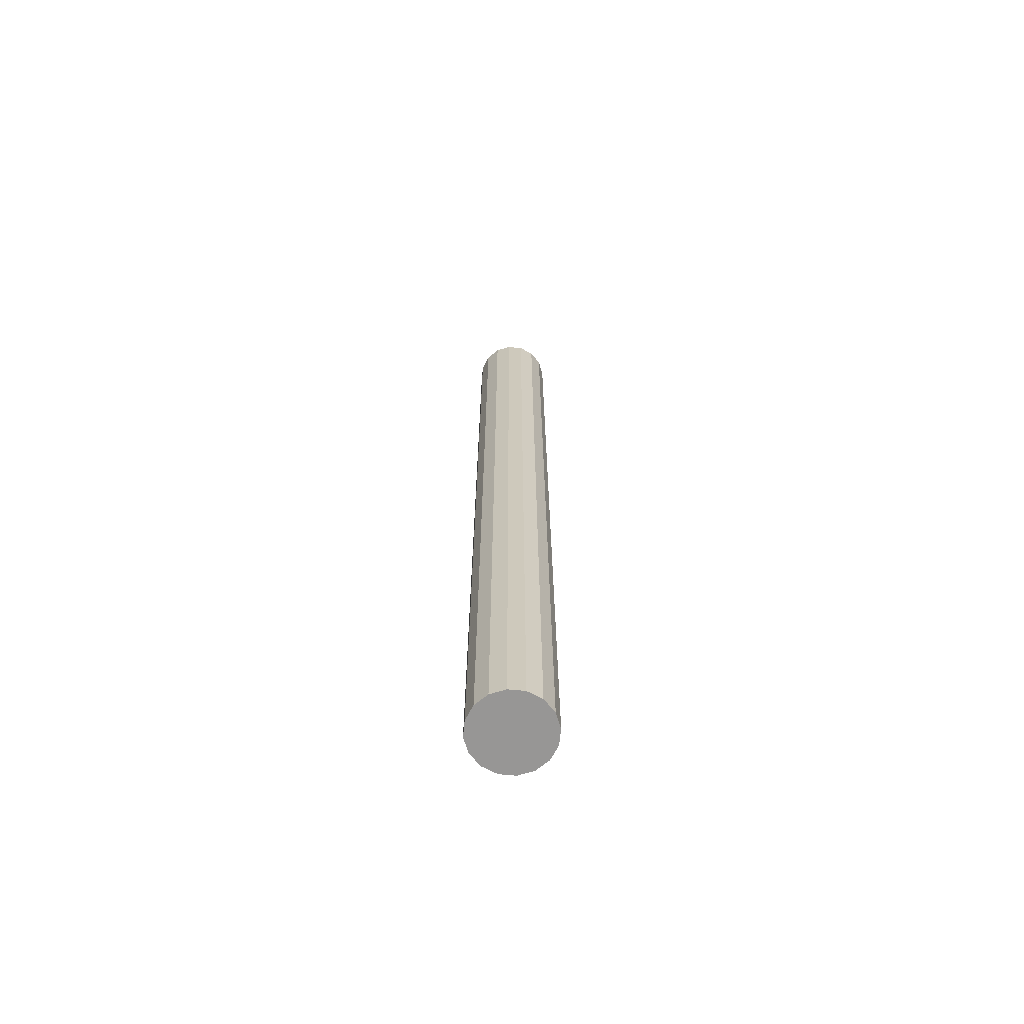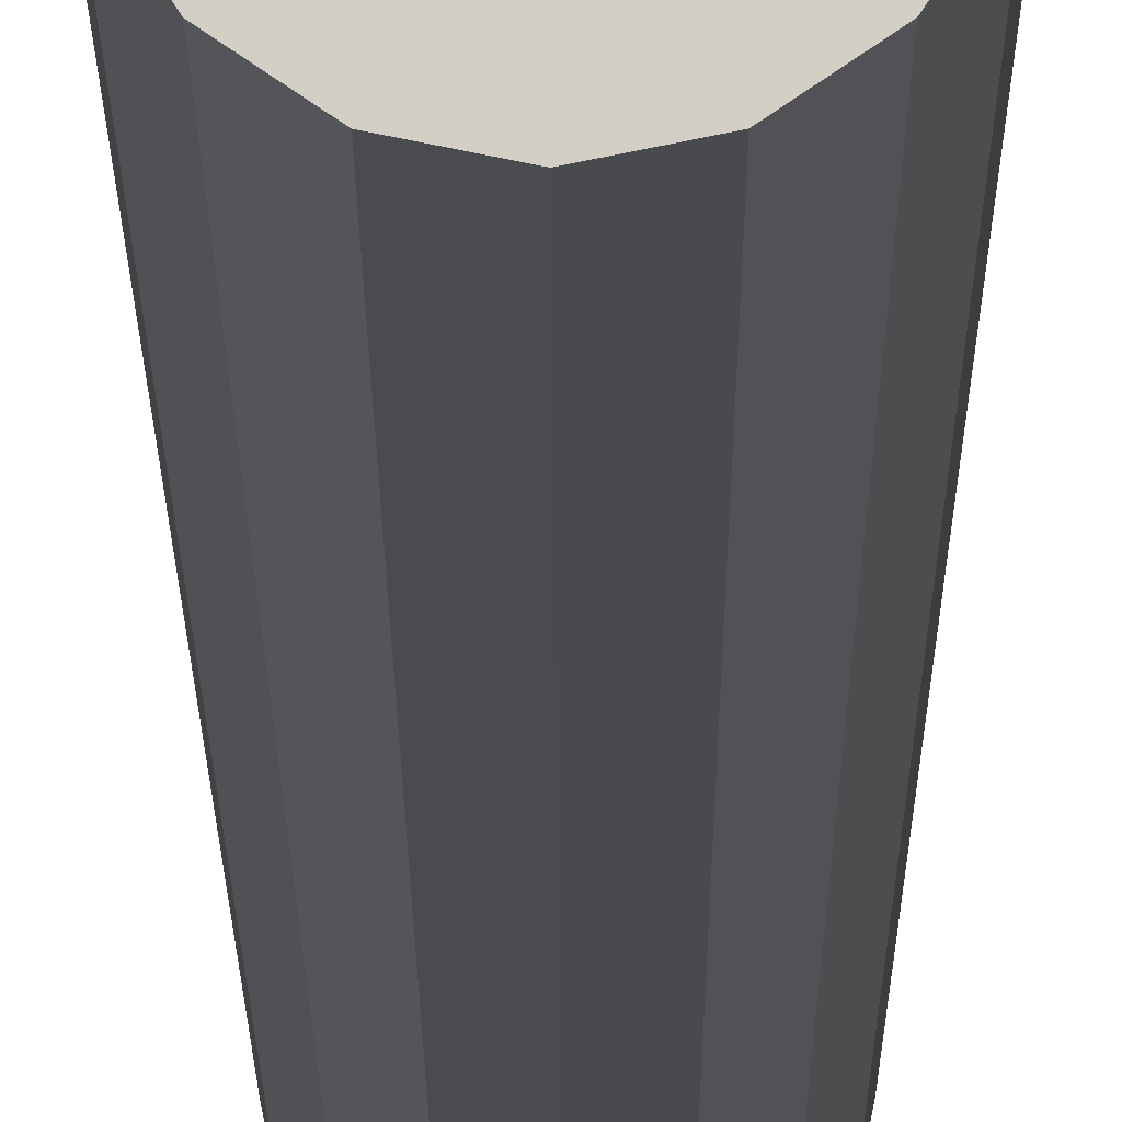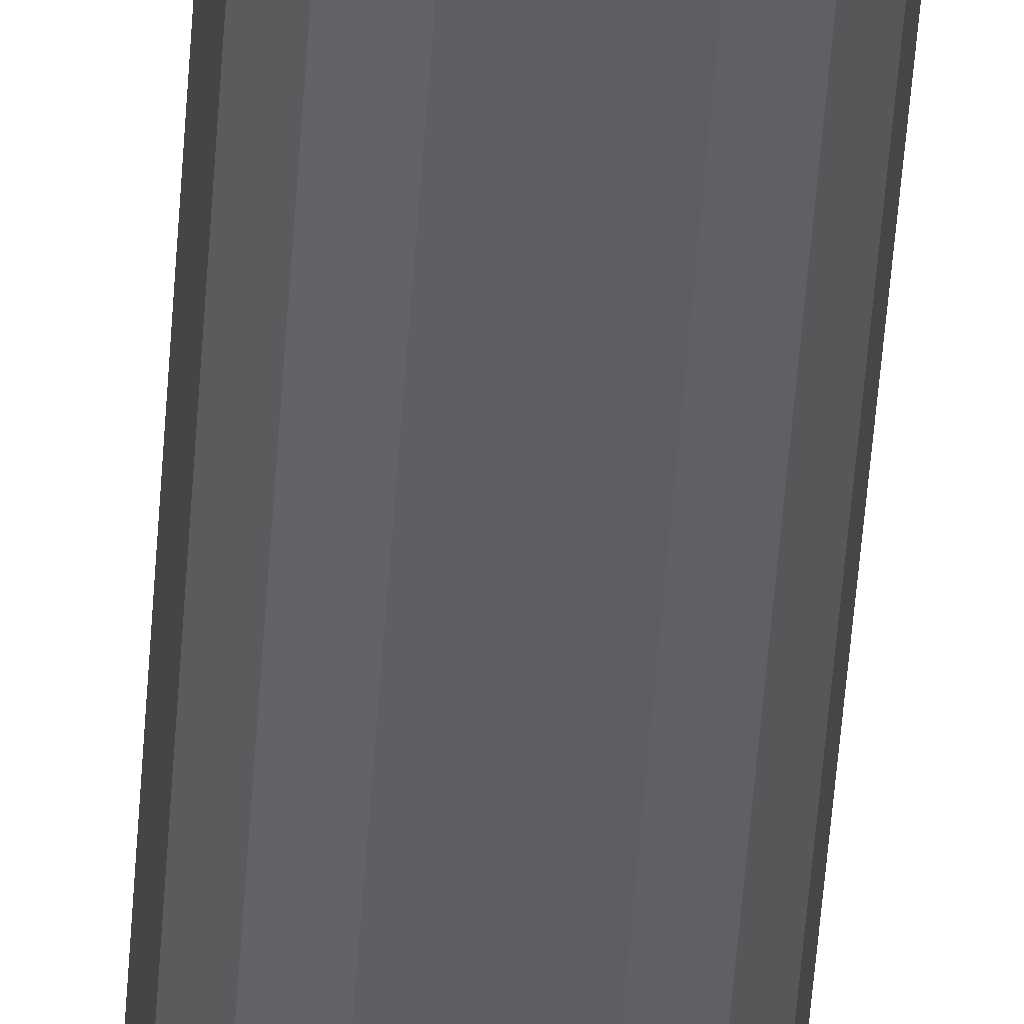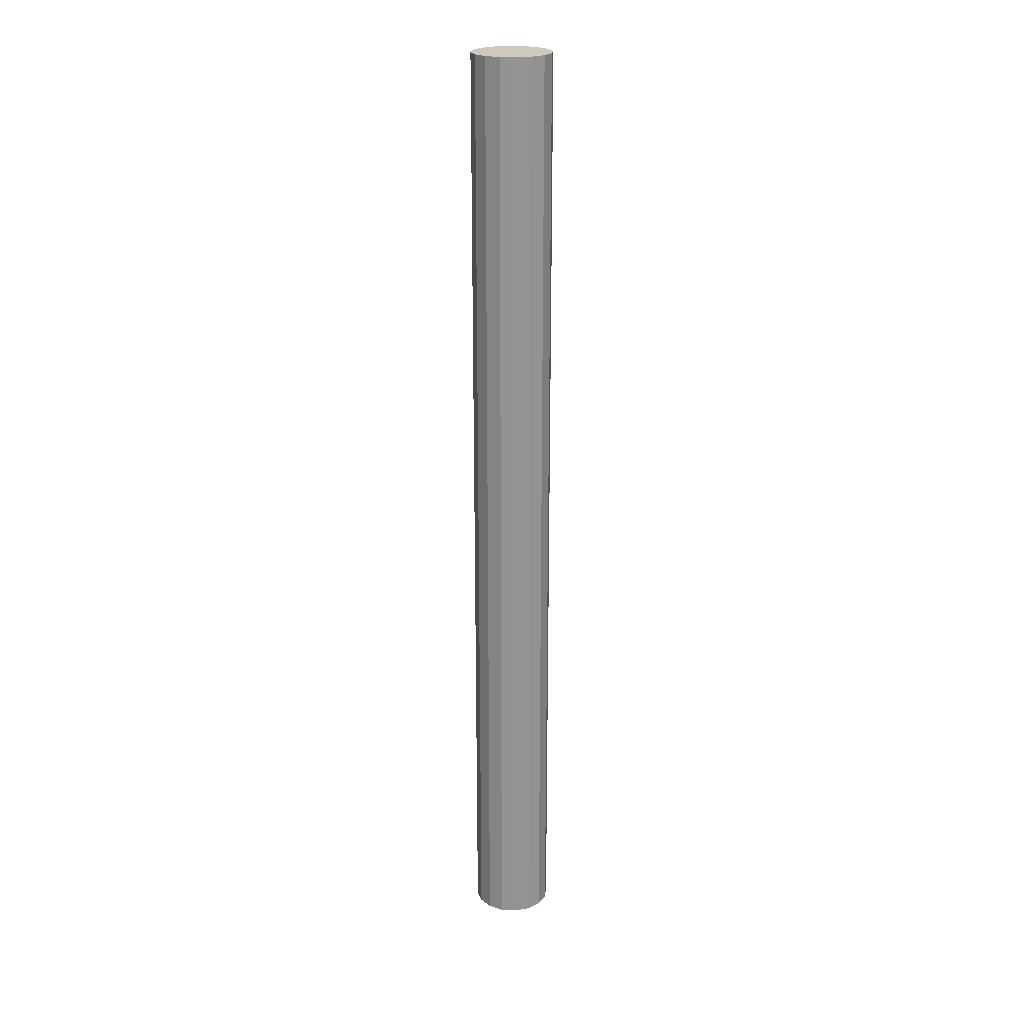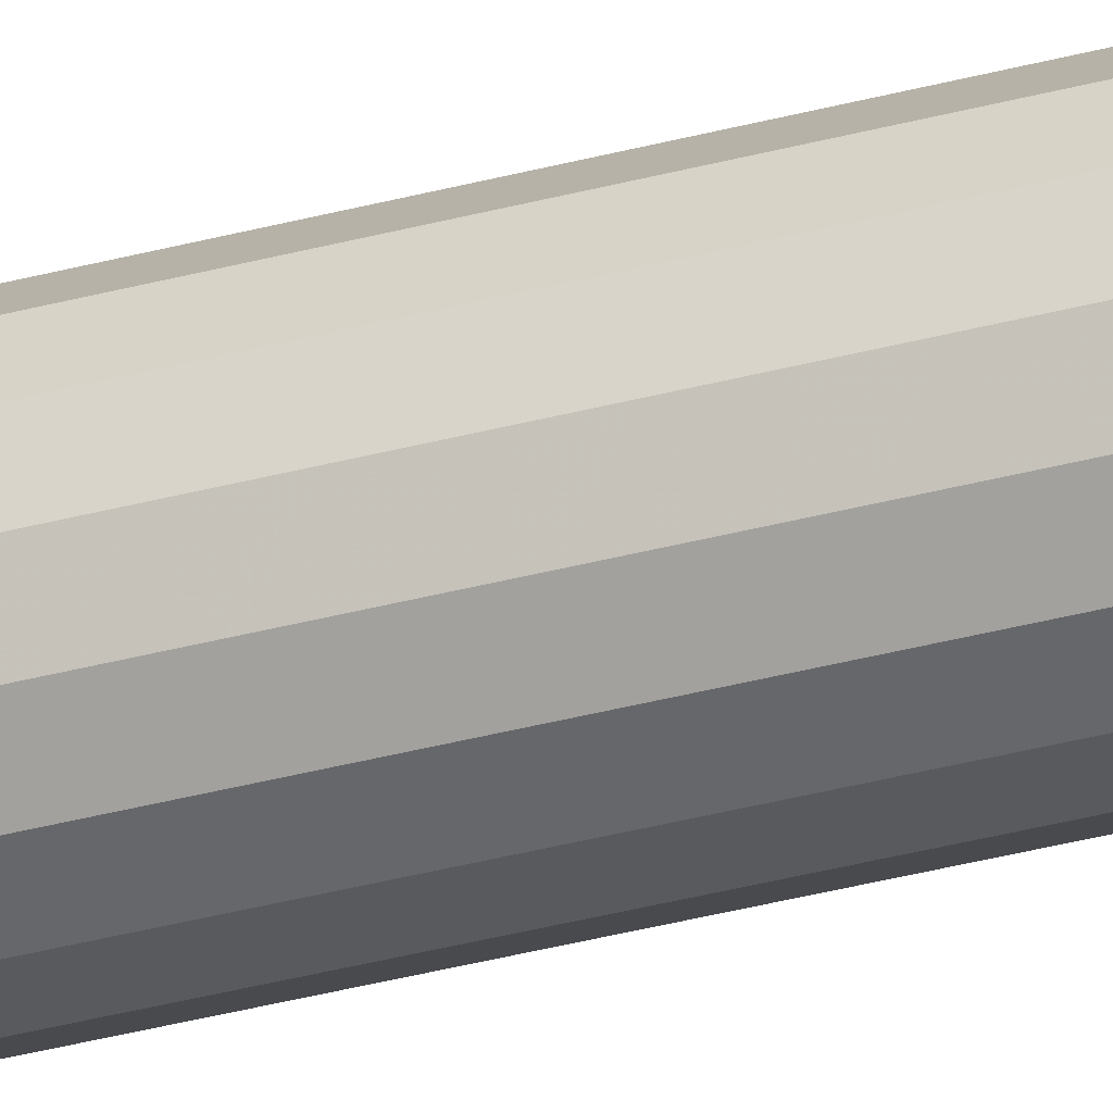
<metadata>
{"format":"obj","ext":"obj","renderer":"f3d","projection":"perspective","resolution":1024,"background":"white","views":[{"elev":-68.0,"azim":28.2,"up":"+Z"},{"elev":-8.4,"azim":-179.9,"up":"+Y"},{"elev":-45.4,"azim":176.4,"up":"+Y"},{"elev":22.4,"azim":-73.0,"up":"+Z"},{"elev":-41.8,"azim":107.3,"up":"+Y"}]}
</metadata>
<code>
v 0.1864 0.2486 0.6529
v 0.2041 0.2559 0.6529
v 0.2055 0.2486 0.6529
v 0.1999 0.2621 0.6529
v 0.1937 0.2663 0.6529
v 0.1864 0.2677 0.6529
v 0.1791 0.2663 0.6529
v 0.1729 0.2621 0.6529
v 0.1687 0.2559 0.6529
v 0.1673 0.2486 0.6529
v 0.1687 0.2413 0.6529
v 0.1729 0.2351 0.6529
v 0.1791 0.2309 0.6529
v 0.1864 0.2295 0.6529
v 0.1937 0.2309 0.6529
v 0.1999 0.2351 0.6529
v 0.2041 0.2413 0.6529
v 0.2041 0.2559 0.6986
v 0.2055 0.2486 0.6986
v 0.1999 0.2621 0.6986
v 0.1937 0.2663 0.6986
v 0.1864 0.2677 0.6986
v 0.1791 0.2663 0.6986
v 0.1729 0.2621 0.6986
v 0.1687 0.2559 0.6986
v 0.1673 0.2486 0.6986
v 0.1687 0.2413 0.6986
v 0.1729 0.2351 0.6986
v 0.1791 0.2309 0.6986
v 0.1864 0.2295 0.6986
v 0.1937 0.2309 0.6986
v 0.1999 0.2351 0.6986
v 0.2041 0.2413 0.6986
v 0.2041 0.2559 0.7444
v 0.2055 0.2486 0.7444
v 0.1999 0.2621 0.7444
v 0.1937 0.2663 0.7444
v 0.1864 0.2677 0.7444
v 0.1791 0.2663 0.7444
v 0.1729 0.2621 0.7444
v 0.1687 0.2559 0.7444
v 0.1673 0.2486 0.7444
v 0.1687 0.2413 0.7444
v 0.1729 0.2351 0.7444
v 0.1791 0.2309 0.7444
v 0.1864 0.2295 0.7444
v 0.1937 0.2309 0.7444
v 0.1999 0.2351 0.7444
v 0.2041 0.2413 0.7444
v 0.2041 0.2559 0.7901
v 0.2055 0.2486 0.7901
v 0.1999 0.2621 0.7901
v 0.1937 0.2663 0.7901
v 0.1864 0.2677 0.7901
v 0.1791 0.2663 0.7901
v 0.1729 0.2621 0.7901
v 0.1687 0.2559 0.7901
v 0.1673 0.2486 0.7901
v 0.1687 0.2413 0.7901
v 0.1729 0.2351 0.7901
v 0.1791 0.2309 0.7901
v 0.1864 0.2295 0.7901
v 0.1937 0.2309 0.7901
v 0.1999 0.2351 0.7901
v 0.2041 0.2413 0.7901
v 0.2041 0.2559 0.8358
v 0.2055 0.2486 0.8358
v 0.1999 0.2621 0.8358
v 0.1937 0.2663 0.8358
v 0.1864 0.2677 0.8358
v 0.1791 0.2663 0.8358
v 0.1729 0.2621 0.8358
v 0.1687 0.2559 0.8358
v 0.1673 0.2486 0.8358
v 0.1687 0.2413 0.8358
v 0.1729 0.2351 0.8358
v 0.1791 0.2309 0.8358
v 0.1864 0.2295 0.8358
v 0.1937 0.2309 0.8358
v 0.1999 0.2351 0.8358
v 0.2041 0.2413 0.8358
v 0.2041 0.2559 0.8815
v 0.2055 0.2486 0.8815
v 0.1999 0.2621 0.8815
v 0.1937 0.2663 0.8815
v 0.1864 0.2677 0.8815
v 0.1791 0.2663 0.8815
v 0.1729 0.2621 0.8815
v 0.1687 0.2559 0.8815
v 0.1673 0.2486 0.8815
v 0.1687 0.2413 0.8815
v 0.1729 0.2351 0.8815
v 0.1791 0.2309 0.8815
v 0.1864 0.2295 0.8815
v 0.1937 0.2309 0.8815
v 0.1999 0.2351 0.8815
v 0.2041 0.2413 0.8815
v 0.2041 0.2559 0.9273
v 0.2055 0.2486 0.9273
v 0.1999 0.2621 0.9273
v 0.1937 0.2663 0.9273
v 0.1864 0.2677 0.9273
v 0.1791 0.2663 0.9273
v 0.1729 0.2621 0.9273
v 0.1687 0.2559 0.9273
v 0.1673 0.2486 0.9273
v 0.1687 0.2413 0.9273
v 0.1729 0.2351 0.9273
v 0.1791 0.2309 0.9273
v 0.1864 0.2295 0.9273
v 0.1937 0.2309 0.9273
v 0.1999 0.2351 0.9273
v 0.2041 0.2413 0.9273
v 0.2041 0.2559 0.973
v 0.2055 0.2486 0.973
v 0.1999 0.2621 0.973
v 0.1937 0.2663 0.973
v 0.1864 0.2677 0.973
v 0.1791 0.2663 0.973
v 0.1729 0.2621 0.973
v 0.1687 0.2559 0.973
v 0.1673 0.2486 0.973
v 0.1687 0.2413 0.973
v 0.1729 0.2351 0.973
v 0.1791 0.2309 0.973
v 0.1864 0.2295 0.973
v 0.1937 0.2309 0.973
v 0.1999 0.2351 0.973
v 0.2041 0.2413 0.973
v 0.2041 0.2559 1.019
v 0.2055 0.2486 1.019
v 0.1999 0.2621 1.019
v 0.1937 0.2663 1.019
v 0.1864 0.2677 1.019
v 0.1791 0.2663 1.019
v 0.1729 0.2621 1.019
v 0.1687 0.2559 1.019
v 0.1673 0.2486 1.019
v 0.1687 0.2413 1.019
v 0.1729 0.2351 1.019
v 0.1791 0.2309 1.019
v 0.1864 0.2295 1.019
v 0.1937 0.2309 1.019
v 0.1999 0.2351 1.019
v 0.2041 0.2413 1.019
v 0.2041 0.2559 1.064
v 0.2055 0.2486 1.064
v 0.1999 0.2621 1.064
v 0.1937 0.2663 1.064
v 0.1864 0.2677 1.064
v 0.1791 0.2663 1.064
v 0.1729 0.2621 1.064
v 0.1687 0.2559 1.064
v 0.1673 0.2486 1.064
v 0.1687 0.2413 1.064
v 0.1729 0.2351 1.064
v 0.1791 0.2309 1.064
v 0.1864 0.2295 1.064
v 0.1937 0.2309 1.064
v 0.1999 0.2351 1.064
v 0.2041 0.2413 1.064
v 0.2041 0.2559 1.11
v 0.2055 0.2486 1.11
v 0.1999 0.2621 1.11
v 0.1937 0.2663 1.11
v 0.1864 0.2677 1.11
v 0.1791 0.2663 1.11
v 0.1729 0.2621 1.11
v 0.1687 0.2559 1.11
v 0.1673 0.2486 1.11
v 0.1687 0.2413 1.11
v 0.1729 0.2351 1.11
v 0.1791 0.2309 1.11
v 0.1864 0.2295 1.11
v 0.1937 0.2309 1.11
v 0.1999 0.2351 1.11
v 0.2041 0.2413 1.11
v 0.1864 0.2486 1.11
f 1 2 3
f 1 4 2
f 1 5 4
f 1 6 5
f 1 7 6
f 1 8 7
f 1 9 8
f 1 10 9
f 1 11 10
f 1 12 11
f 1 13 12
f 1 14 13
f 1 15 14
f 1 16 15
f 1 17 16
f 1 3 17
f 3 18 19
f 3 2 18
f 2 20 18
f 2 4 20
f 4 21 20
f 4 5 21
f 5 22 21
f 5 6 22
f 6 23 22
f 6 7 23
f 7 24 23
f 7 8 24
f 8 25 24
f 8 9 25
f 9 26 25
f 9 10 26
f 10 27 26
f 10 11 27
f 11 28 27
f 11 12 28
f 12 29 28
f 12 13 29
f 13 30 29
f 13 14 30
f 14 31 30
f 14 15 31
f 15 32 31
f 15 16 32
f 16 33 32
f 16 17 33
f 17 19 33
f 17 3 19
f 19 34 35
f 19 18 34
f 18 36 34
f 18 20 36
f 20 37 36
f 20 21 37
f 21 38 37
f 21 22 38
f 22 39 38
f 22 23 39
f 23 40 39
f 23 24 40
f 24 41 40
f 24 25 41
f 25 42 41
f 25 26 42
f 26 43 42
f 26 27 43
f 27 44 43
f 27 28 44
f 28 45 44
f 28 29 45
f 29 46 45
f 29 30 46
f 30 47 46
f 30 31 47
f 31 48 47
f 31 32 48
f 32 49 48
f 32 33 49
f 33 35 49
f 33 19 35
f 35 50 51
f 35 34 50
f 34 52 50
f 34 36 52
f 36 53 52
f 36 37 53
f 37 54 53
f 37 38 54
f 38 55 54
f 38 39 55
f 39 56 55
f 39 40 56
f 40 57 56
f 40 41 57
f 41 58 57
f 41 42 58
f 42 59 58
f 42 43 59
f 43 60 59
f 43 44 60
f 44 61 60
f 44 45 61
f 45 62 61
f 45 46 62
f 46 63 62
f 46 47 63
f 47 64 63
f 47 48 64
f 48 65 64
f 48 49 65
f 49 51 65
f 49 35 51
f 51 66 67
f 51 50 66
f 50 68 66
f 50 52 68
f 52 69 68
f 52 53 69
f 53 70 69
f 53 54 70
f 54 71 70
f 54 55 71
f 55 72 71
f 55 56 72
f 56 73 72
f 56 57 73
f 57 74 73
f 57 58 74
f 58 75 74
f 58 59 75
f 59 76 75
f 59 60 76
f 60 77 76
f 60 61 77
f 61 78 77
f 61 62 78
f 62 79 78
f 62 63 79
f 63 80 79
f 63 64 80
f 64 81 80
f 64 65 81
f 65 67 81
f 65 51 67
f 67 82 83
f 67 66 82
f 66 84 82
f 66 68 84
f 68 85 84
f 68 69 85
f 69 86 85
f 69 70 86
f 70 87 86
f 70 71 87
f 71 88 87
f 71 72 88
f 72 89 88
f 72 73 89
f 73 90 89
f 73 74 90
f 74 91 90
f 74 75 91
f 75 92 91
f 75 76 92
f 76 93 92
f 76 77 93
f 77 94 93
f 77 78 94
f 78 95 94
f 78 79 95
f 79 96 95
f 79 80 96
f 80 97 96
f 80 81 97
f 81 83 97
f 81 67 83
f 83 98 99
f 83 82 98
f 82 100 98
f 82 84 100
f 84 101 100
f 84 85 101
f 85 102 101
f 85 86 102
f 86 103 102
f 86 87 103
f 87 104 103
f 87 88 104
f 88 105 104
f 88 89 105
f 89 106 105
f 89 90 106
f 90 107 106
f 90 91 107
f 91 108 107
f 91 92 108
f 92 109 108
f 92 93 109
f 93 110 109
f 93 94 110
f 94 111 110
f 94 95 111
f 95 112 111
f 95 96 112
f 96 113 112
f 96 97 113
f 97 99 113
f 97 83 99
f 99 114 115
f 99 98 114
f 98 116 114
f 98 100 116
f 100 117 116
f 100 101 117
f 101 118 117
f 101 102 118
f 102 119 118
f 102 103 119
f 103 120 119
f 103 104 120
f 104 121 120
f 104 105 121
f 105 122 121
f 105 106 122
f 106 123 122
f 106 107 123
f 107 124 123
f 107 108 124
f 108 125 124
f 108 109 125
f 109 126 125
f 109 110 126
f 110 127 126
f 110 111 127
f 111 128 127
f 111 112 128
f 112 129 128
f 112 113 129
f 113 115 129
f 113 99 115
f 115 130 131
f 115 114 130
f 114 132 130
f 114 116 132
f 116 133 132
f 116 117 133
f 117 134 133
f 117 118 134
f 118 135 134
f 118 119 135
f 119 136 135
f 119 120 136
f 120 137 136
f 120 121 137
f 121 138 137
f 121 122 138
f 122 139 138
f 122 123 139
f 123 140 139
f 123 124 140
f 124 141 140
f 124 125 141
f 125 142 141
f 125 126 142
f 126 143 142
f 126 127 143
f 127 144 143
f 127 128 144
f 128 145 144
f 128 129 145
f 129 131 145
f 129 115 131
f 131 146 147
f 131 130 146
f 130 148 146
f 130 132 148
f 132 149 148
f 132 133 149
f 133 150 149
f 133 134 150
f 134 151 150
f 134 135 151
f 135 152 151
f 135 136 152
f 136 153 152
f 136 137 153
f 137 154 153
f 137 138 154
f 138 155 154
f 138 139 155
f 139 156 155
f 139 140 156
f 140 157 156
f 140 141 157
f 141 158 157
f 141 142 158
f 142 159 158
f 142 143 159
f 143 160 159
f 143 144 160
f 144 161 160
f 144 145 161
f 145 147 161
f 145 131 147
f 147 162 163
f 147 146 162
f 146 164 162
f 146 148 164
f 148 165 164
f 148 149 165
f 149 166 165
f 149 150 166
f 150 167 166
f 150 151 167
f 151 168 167
f 151 152 168
f 152 169 168
f 152 153 169
f 153 170 169
f 153 154 170
f 154 171 170
f 154 155 171
f 155 172 171
f 155 156 172
f 156 173 172
f 156 157 173
f 157 174 173
f 157 158 174
f 158 175 174
f 158 159 175
f 159 176 175
f 159 160 176
f 160 177 176
f 160 161 177
f 161 163 177
f 161 147 163
f 178 163 162
f 178 162 164
f 178 164 165
f 178 165 166
f 178 166 167
f 178 167 168
f 178 168 169
f 178 169 170
f 178 170 171
f 178 171 172
f 178 172 173
f 178 173 174
f 178 174 175
f 178 175 176
f 178 176 177
f 178 177 163

</code>
